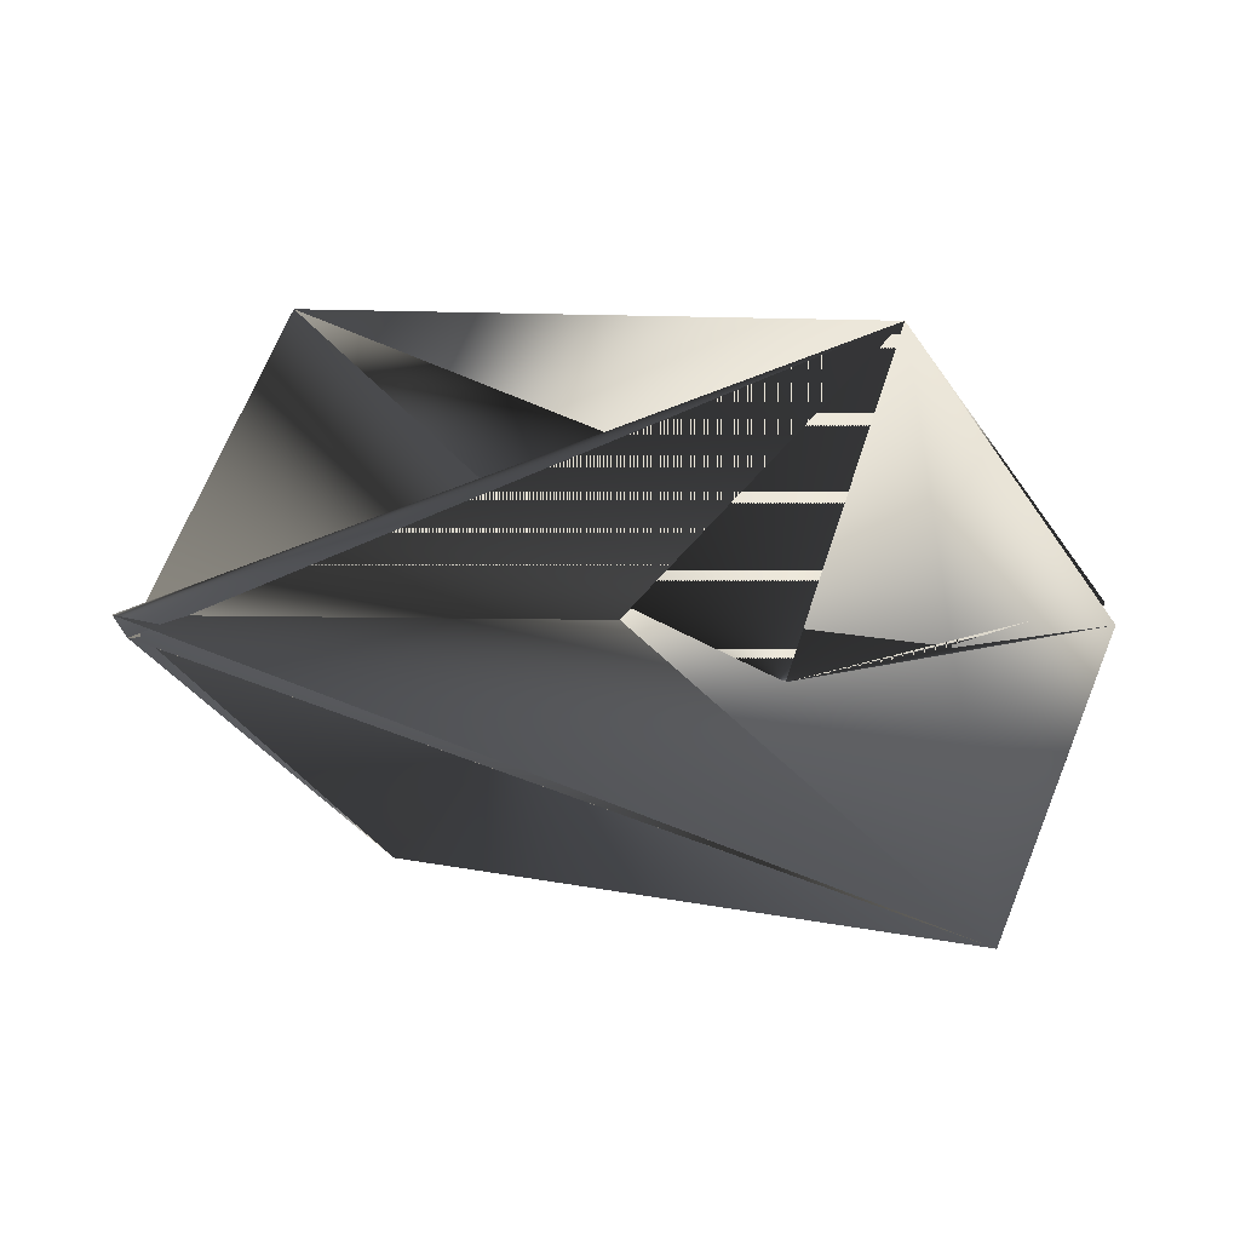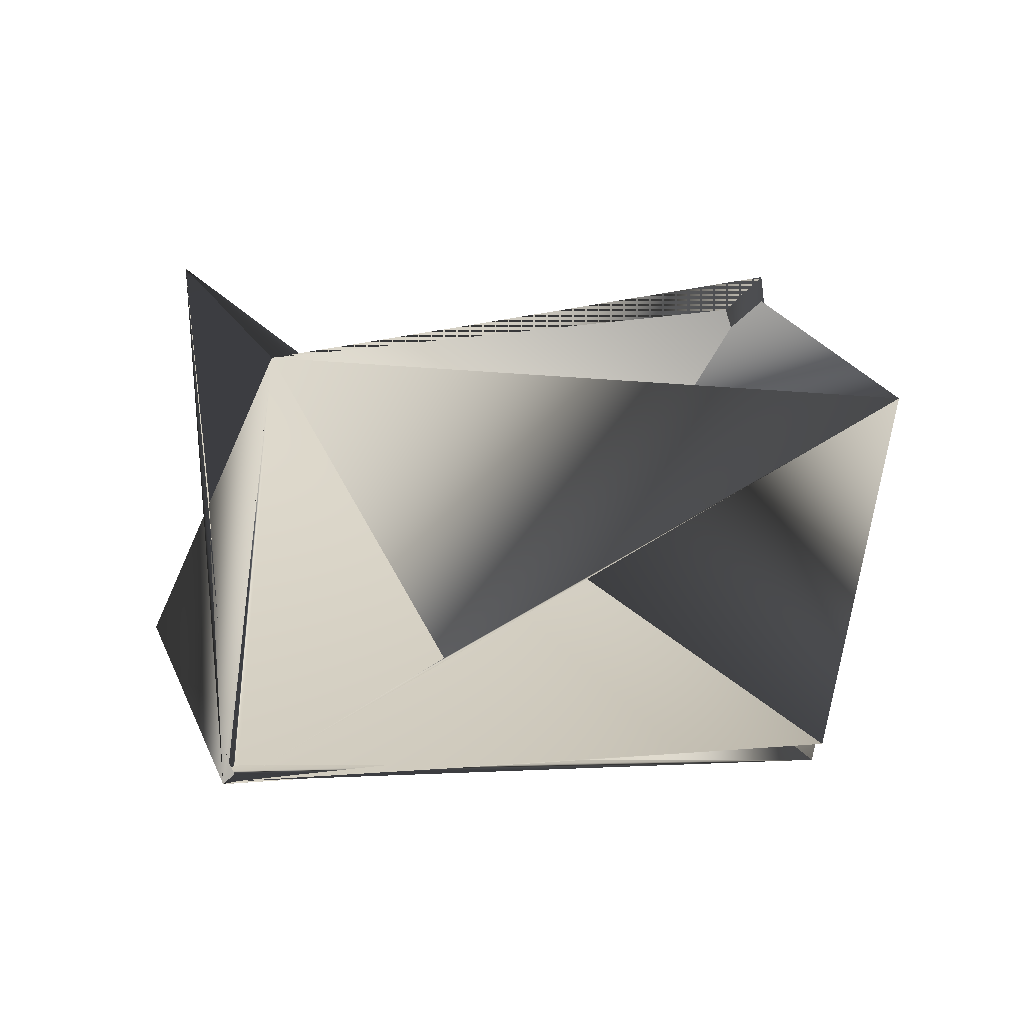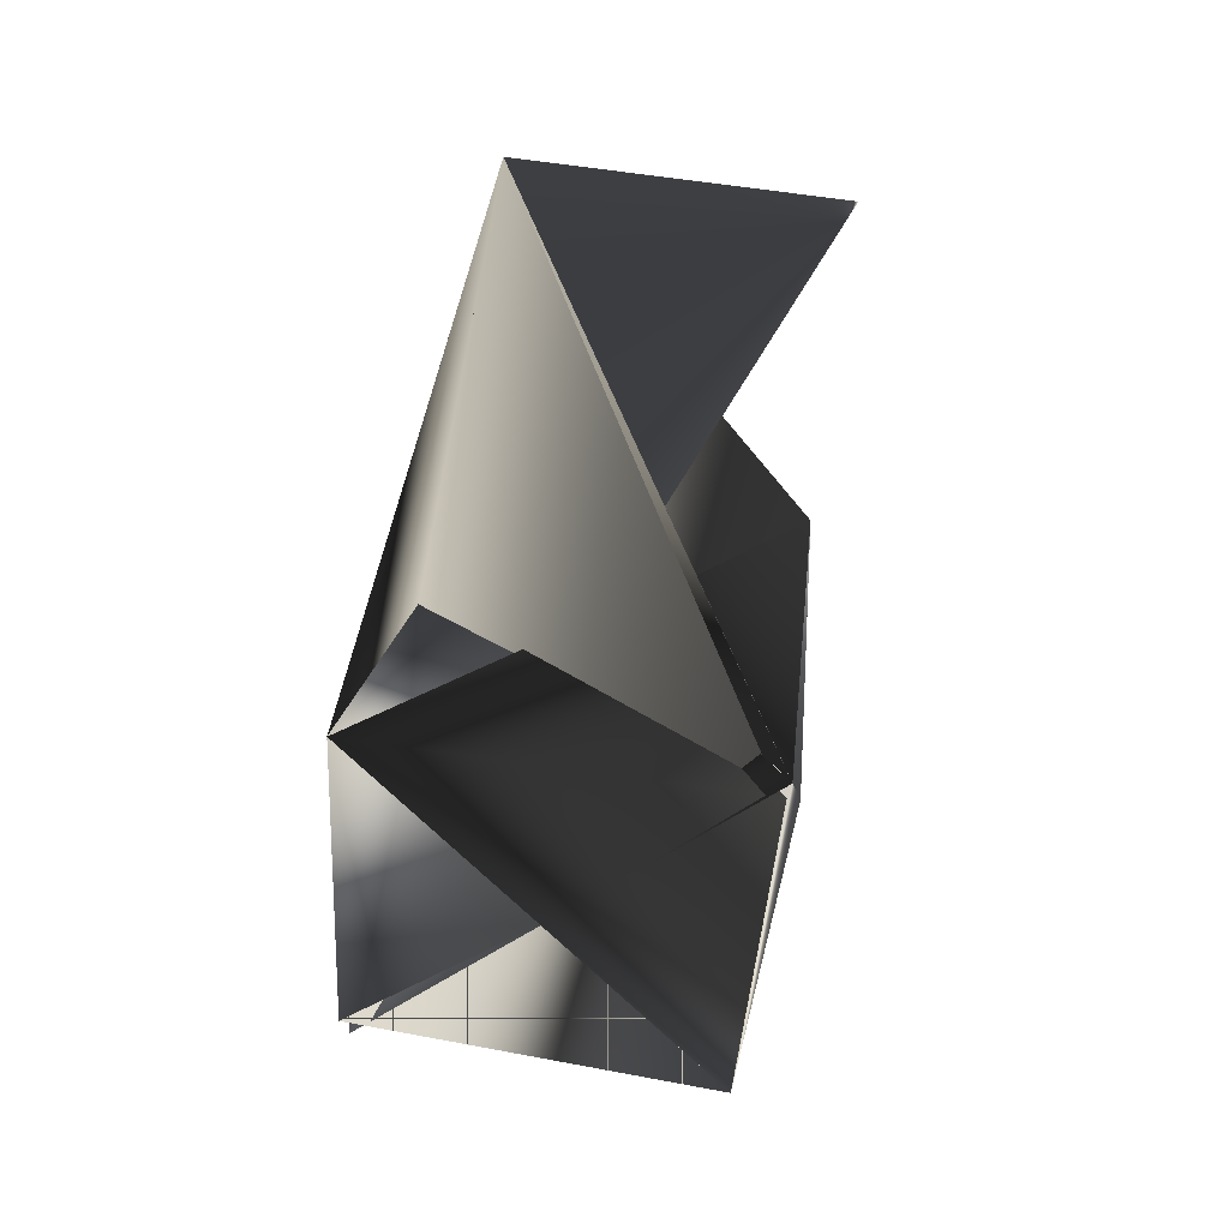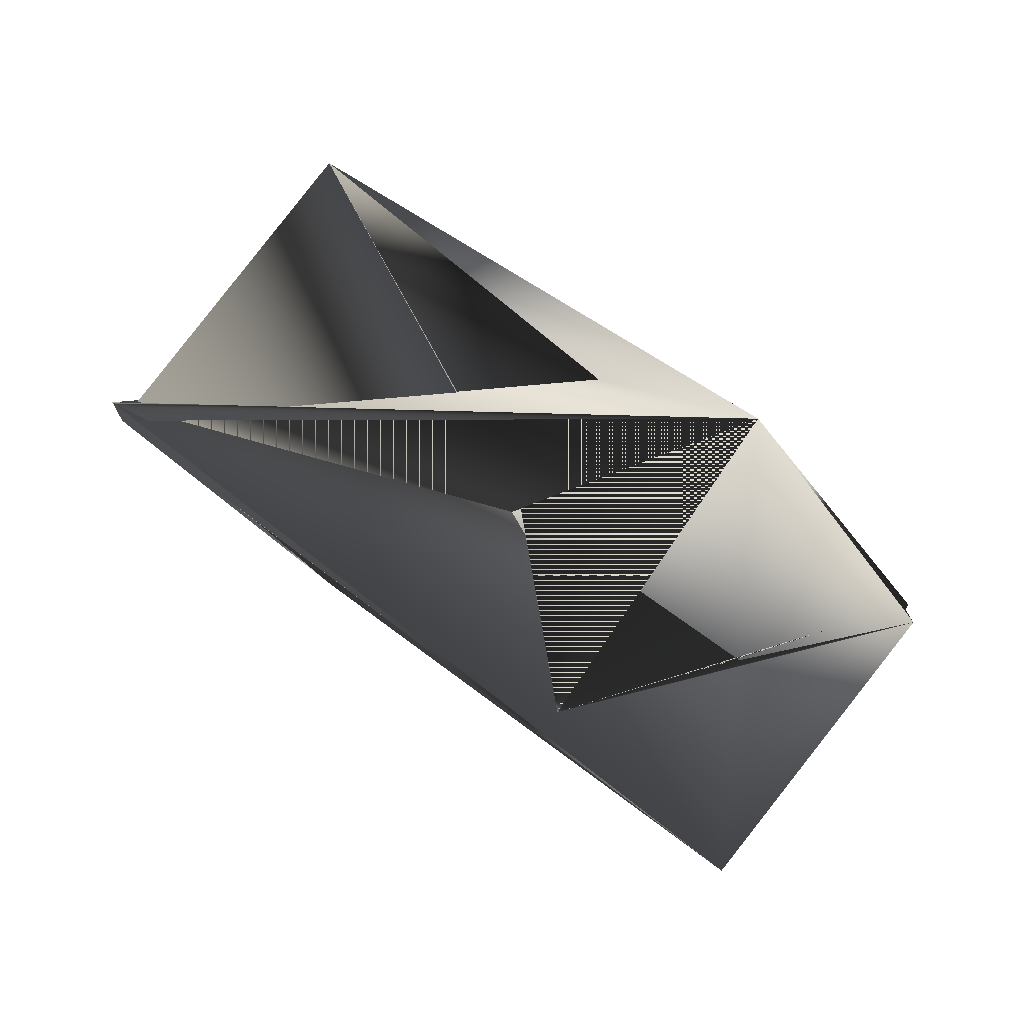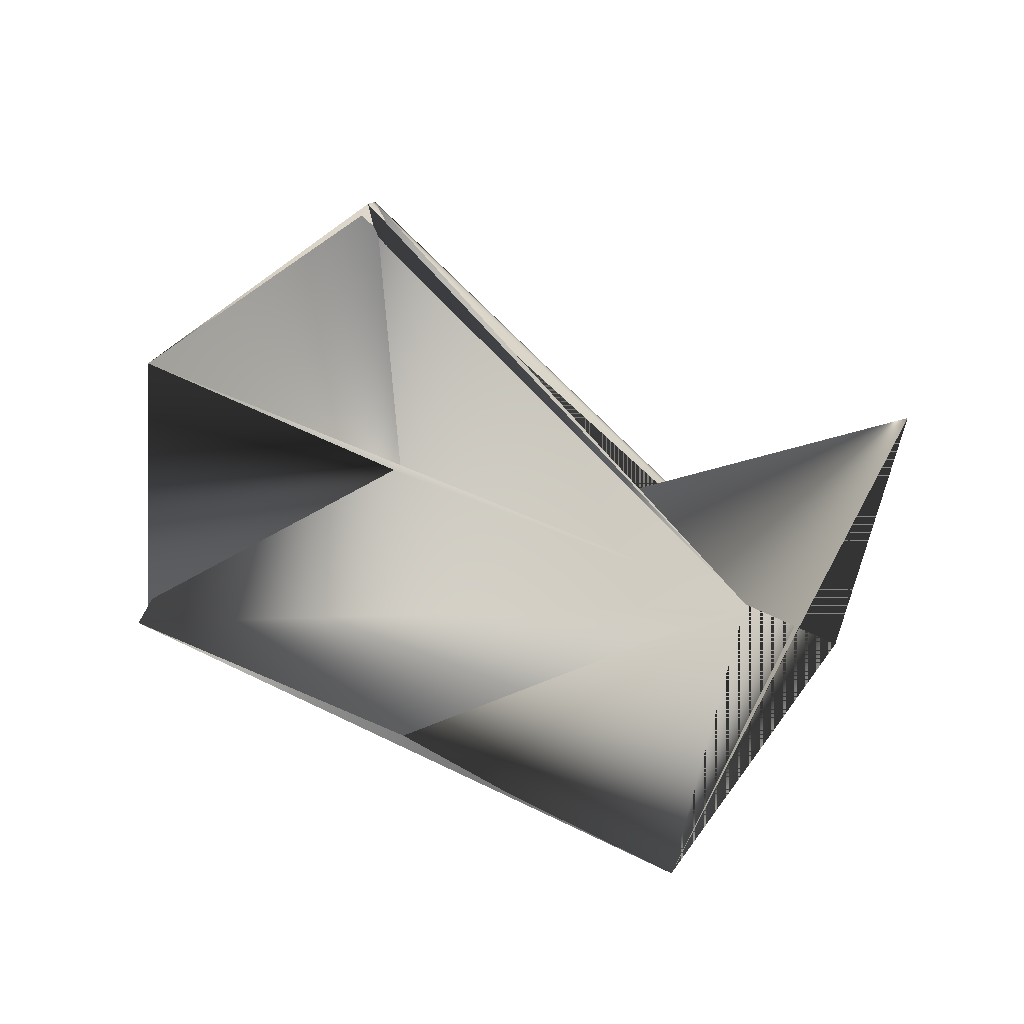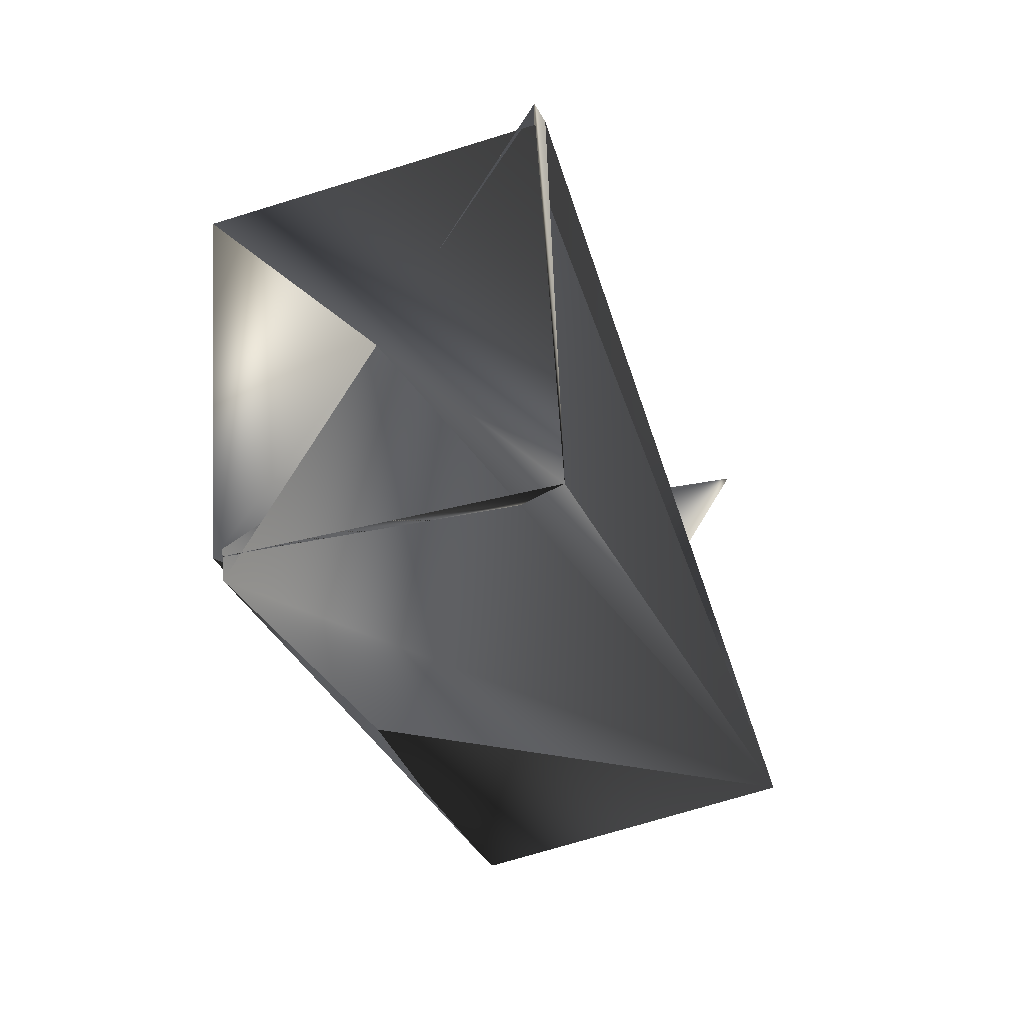
<metadata>
{"format":"obj","ext":"obj","renderer":"f3d","projection":"perspective","resolution":1024,"background":"white","views":[{"elev":57.4,"azim":43.3,"up":"+Y"},{"elev":-53.5,"azim":-164.2,"up":"+Z"},{"elev":21.2,"azim":-62.5,"up":"+Y"},{"elev":73.0,"azim":59.9,"up":"+Y"},{"elev":13.2,"azim":53.9,"up":"+Z"},{"elev":-62.3,"azim":-47.9,"up":"+Y"}]}
</metadata>
<code>
v -0.04308 0.2286 0.1688
v -0.06821 0.2324 0.1039
v -0.1056 0.3145 0.1308
v -0.1892 0.1741 0.1419
v -0.07151 0.2324 0.1039
v -0.07151 0.2366 0.1039
v -0.1948 0.2399 0.2336
v -0.1981 0.2442 0.2336
v -0.2232 0.2479 0.1646
v -0.1607 0.162 0.2068
v -0.1859 0.1699 0.1419
v -0.07712 0.3066 0.1915
f 1 2 3
f 1 4 5
f 1 2 4
f 1 6 7
f 1 3 2
f 1 7 2
f 1 5 6
f 2 7 1
f 2 8 7
f 2 8 3
f 2 1 8
f 2 7 8
f 7 6 5
f 7 5 9
f 7 4 3
f 7 9 4
f 7 8 10
f 7 10 9
f 7 9 1
f 11 8 1
f 11 1 9
f 11 1 6
f 11 6 5
f 11 5 8
f 11 9 1
f 4 12 5
f 4 3 12
f 4 5 3
f 4 9 3
f 4 2 5
f 8 6 7
f 8 3 10
f 8 7 6
f 8 7 3
f 8 2 3
f 8 5 2
f 12 2 5
f 12 6 5
f 12 3 4
f 12 5 6
f 12 4 2
f 1 10 3
f 1 3 6
f 1 9 10
f 10 3 4
f 10 4 3
f 2 3 9
f 2 4 3
f 2 9 5
f 6 3 5

</code>
